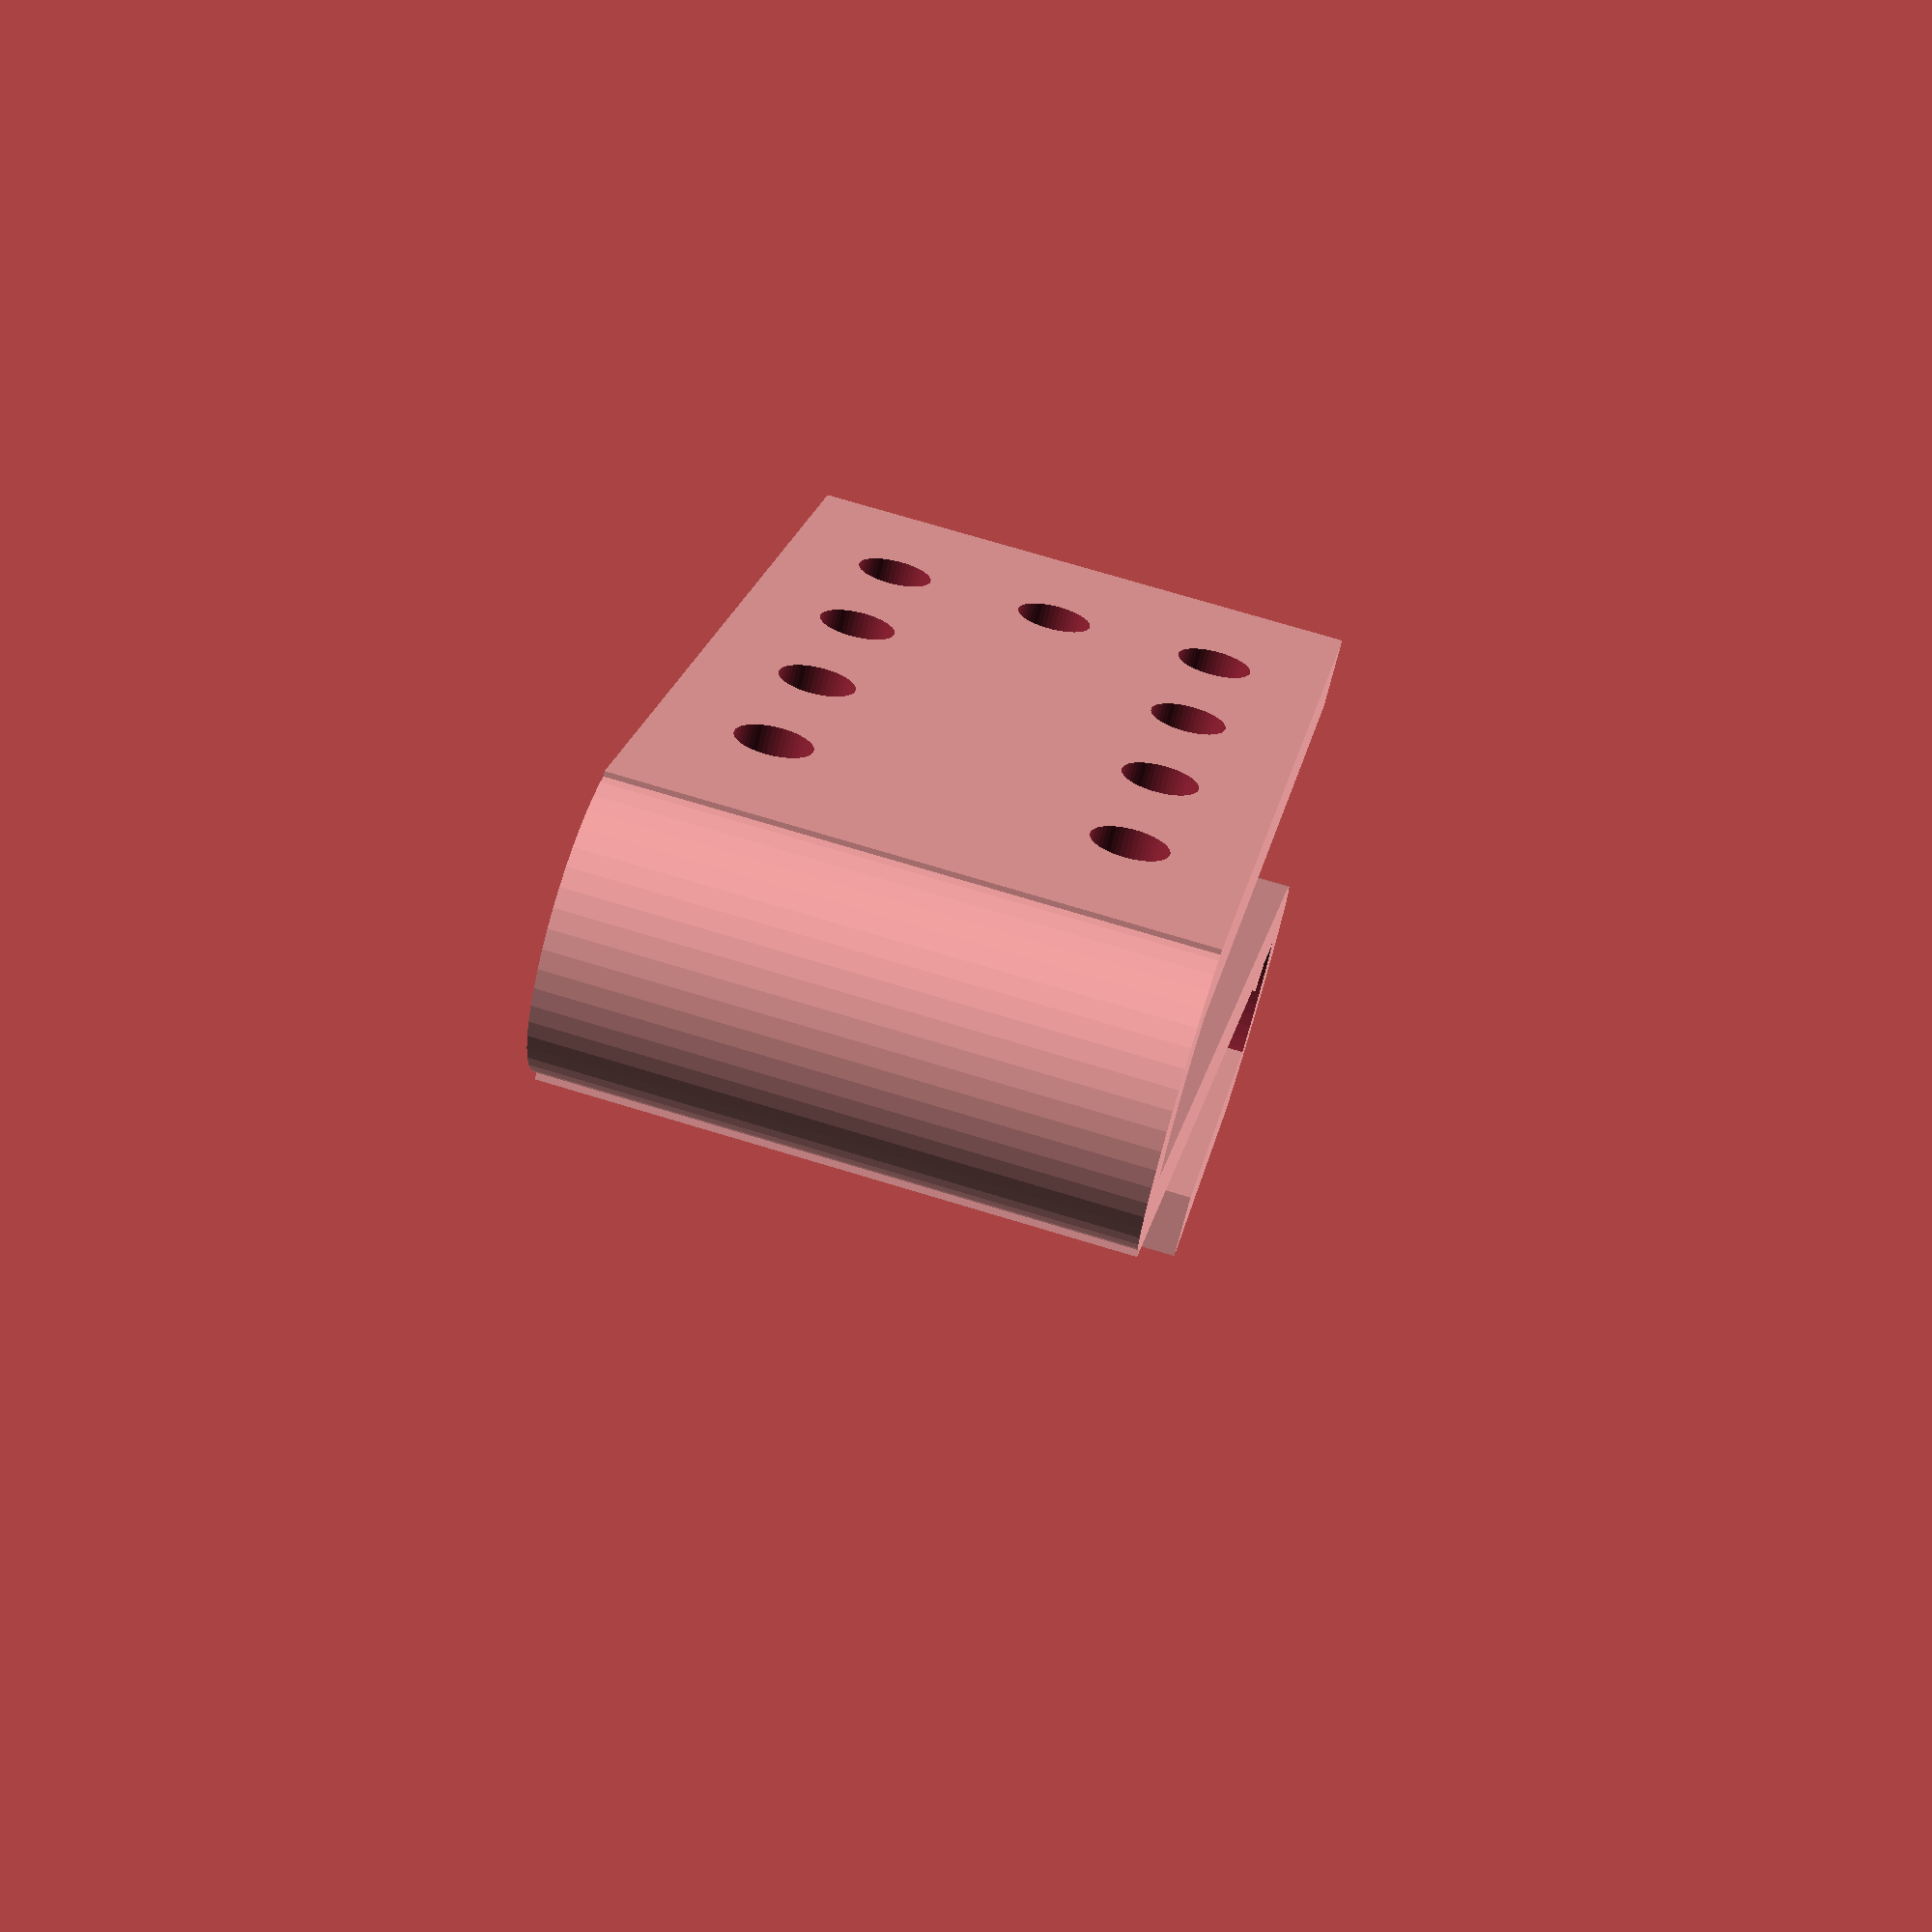
<openscad>
$fn=50;

rotate([0,0,10]) cube(size=[40, 2, 15]);


difference(){
	translate([1,-2,0]) cylinder(h=15,r=4);

	translate([2.5,-1.7,-3]) cylinder(h=20,r=3);
}
difference(){
	translate([0,-6,0]) cube(size=[25, 2, 15]);

	for(i=[5,10,15,20]){
		translate([i,-3.5, 12])
		rotate([90,0,0])
		cylinder(h=3, r=1);
	}
	
	for(i=[5,10,15,20]){
		translate([i,-3.5, 3])
		rotate([90,0,0])
		cylinder(h=3, r=1);
	}

	translate([20, -3.5, 7.5]) rotate([90,0,0]) cylinder(h=3,r=1);
	
}


mirror([1,1,0]) translate([-12,-35,0])
difference(){
	 translate([1,-4,0]) cylinder(h=15,r=4);

	translate([0.7,-2.5,-3]) cylinder(h=20,r=3);
}

translate([28,13,0]) cube(size=[12, 2, 15]);
</openscad>
<views>
elev=106.9 azim=308.8 roll=73.1 proj=p view=wireframe
</views>
